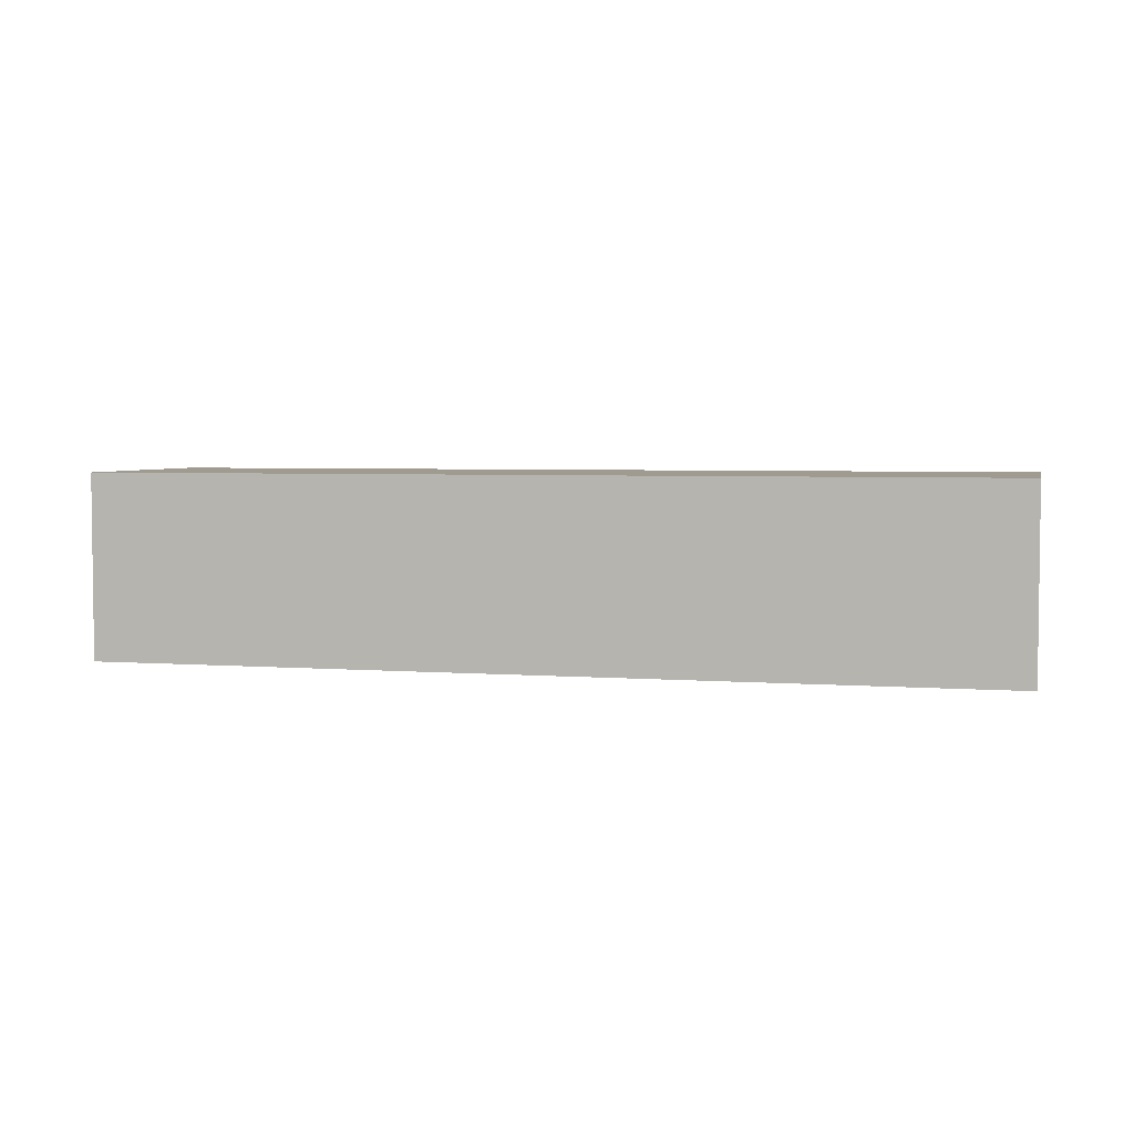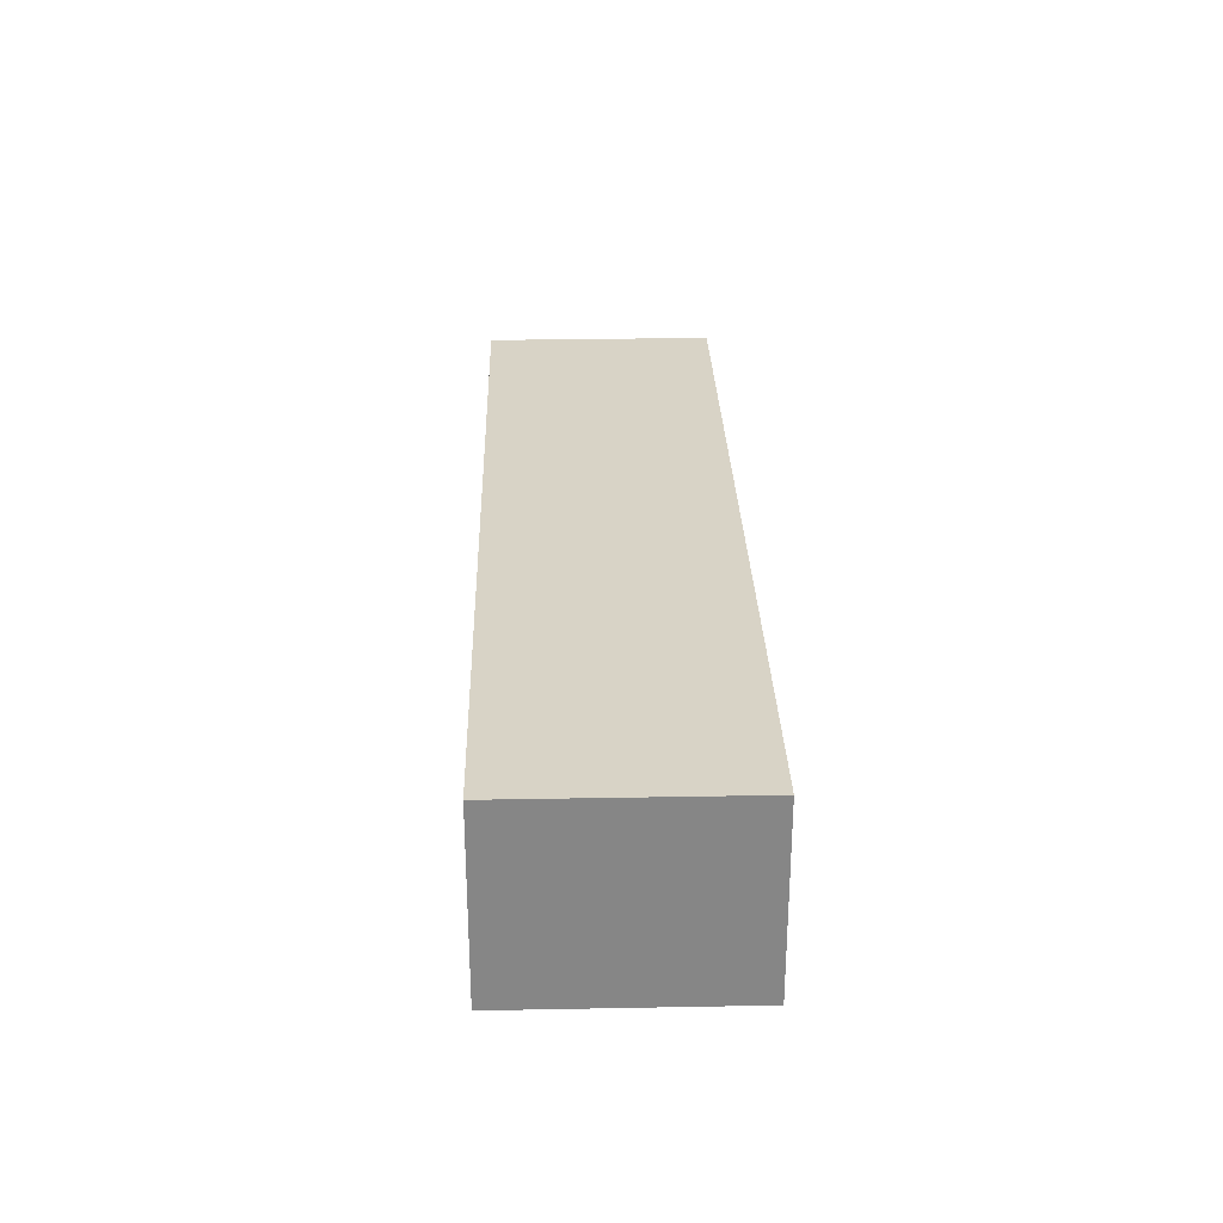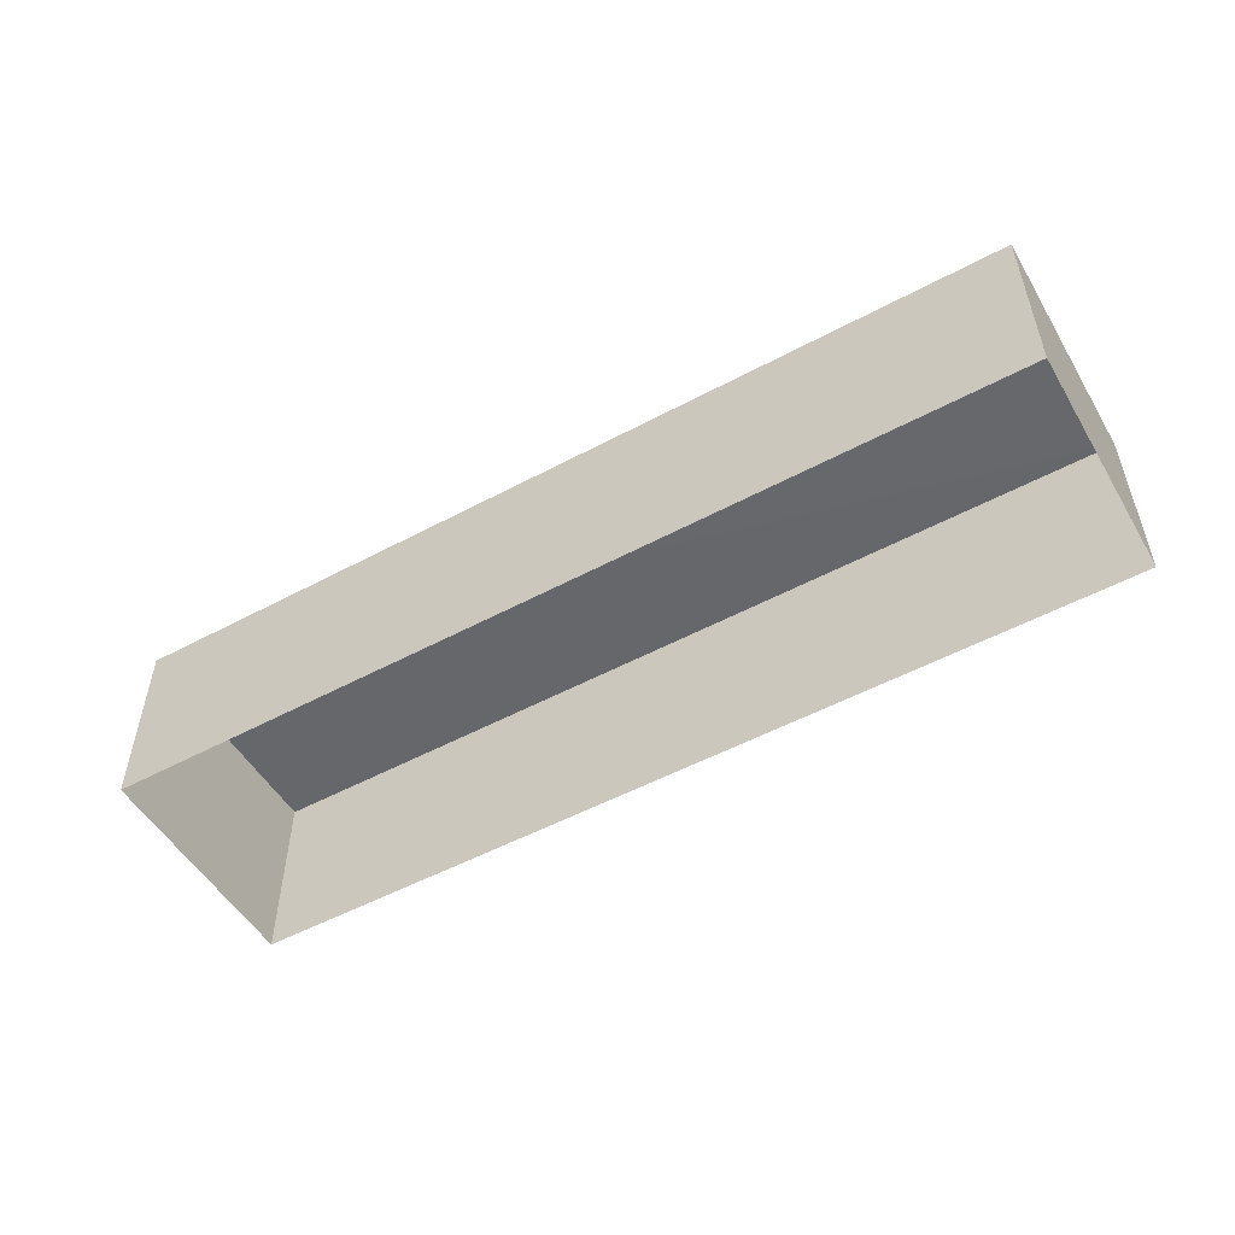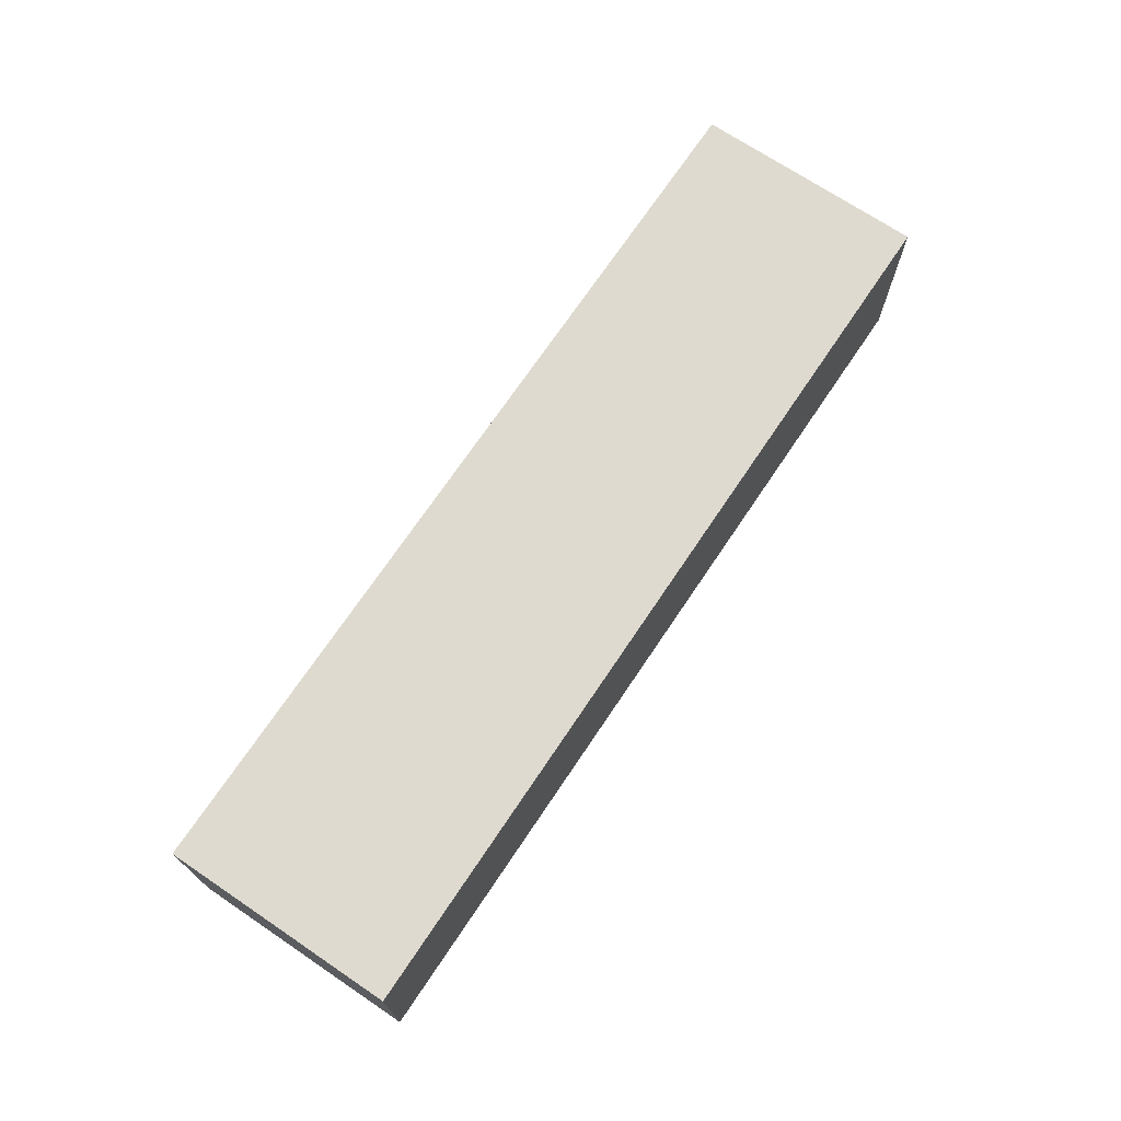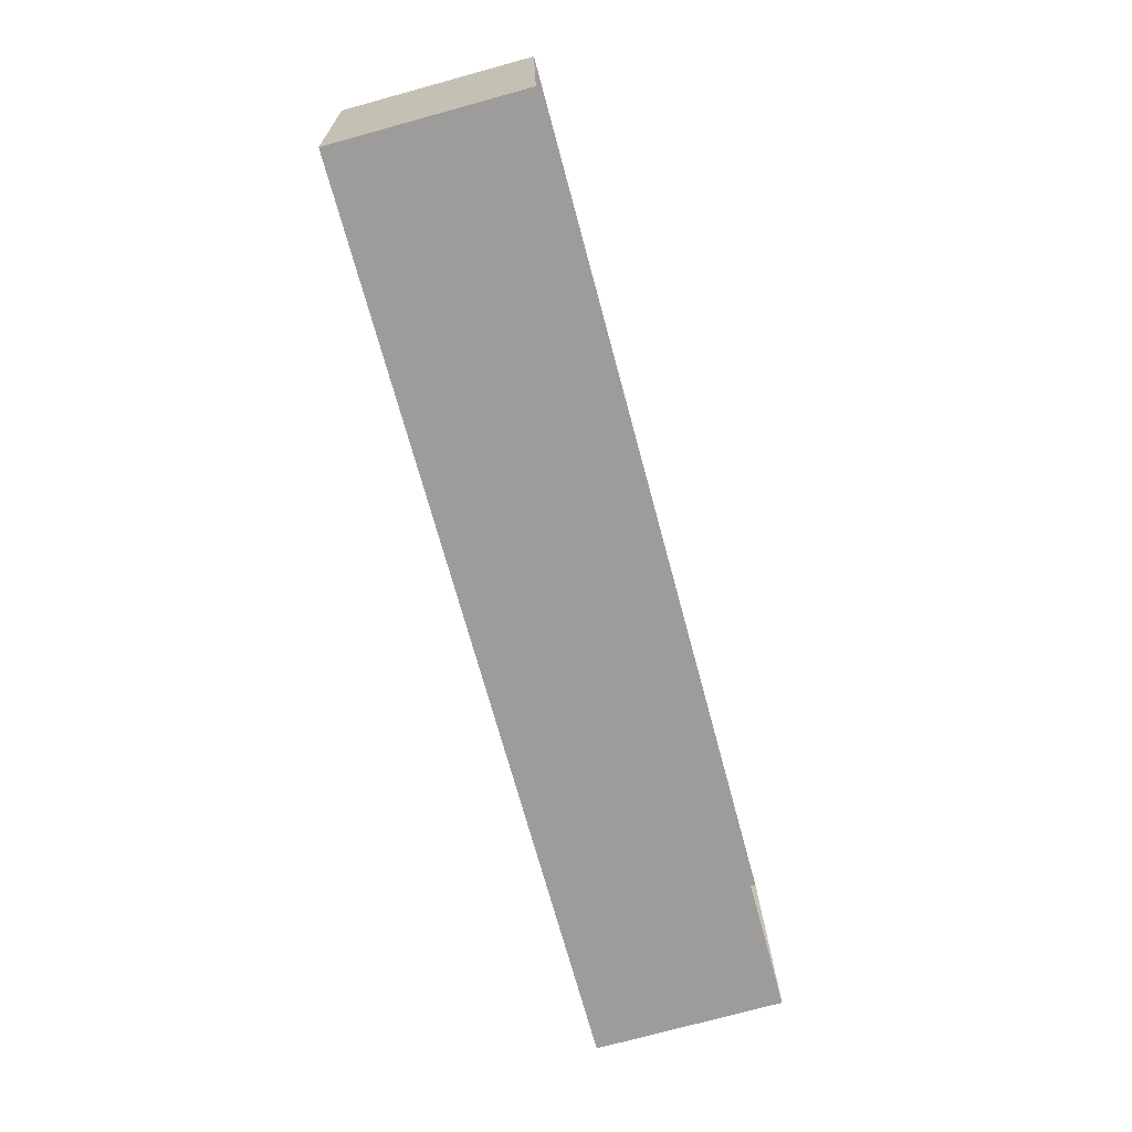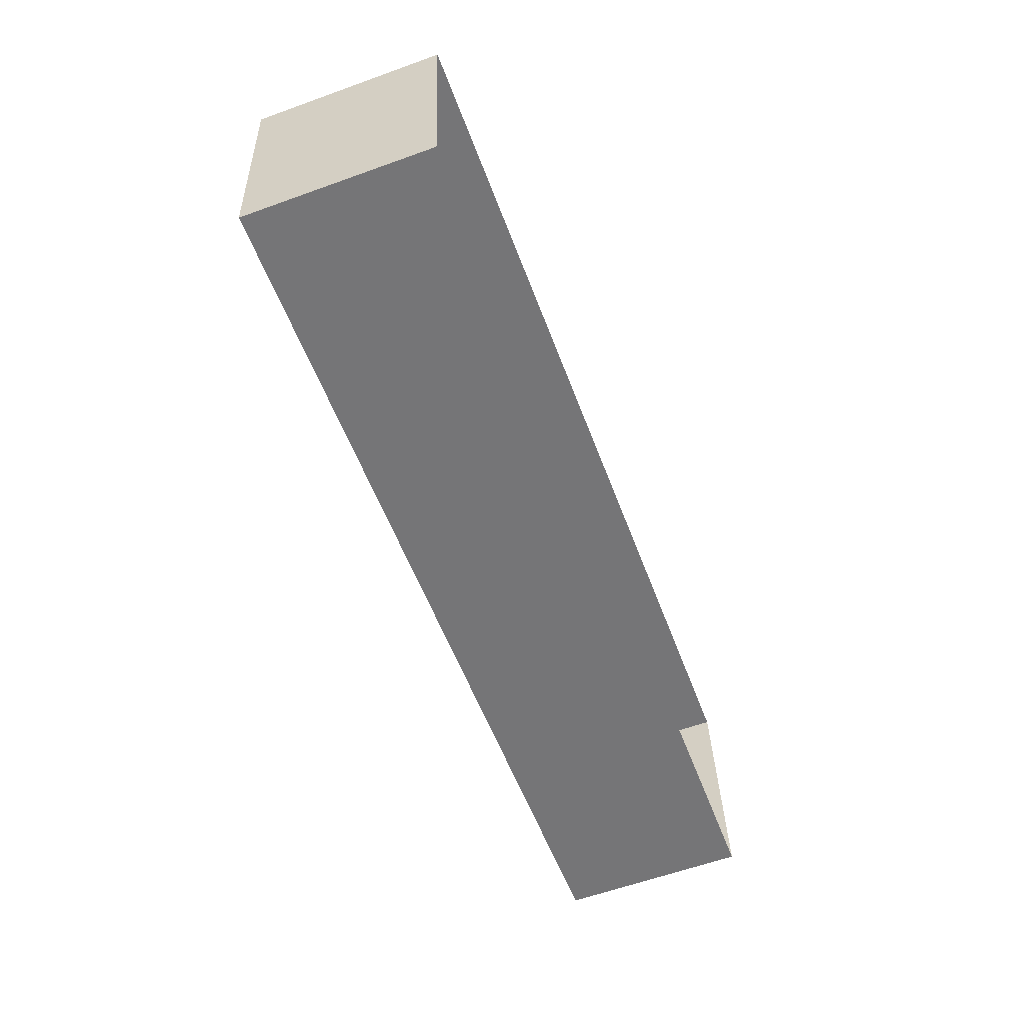
<metadata>
{"format":"obj","ext":"obj","renderer":"f3d","projection":"perspective","resolution":1024,"background":"white","views":[{"elev":4.1,"azim":8.9,"up":"+Z"},{"elev":28.1,"azim":83.4,"up":"+Z"},{"elev":-52.3,"azim":-155.0,"up":"+Z"},{"elev":70.9,"azim":118.9,"up":"+Z"},{"elev":-74.8,"azim":105.1,"up":"+Y"},{"elev":-61.1,"azim":110.3,"up":"+Y"}]}
</metadata>
<code>
v -8.949e+04 -9.915e+04 7.171
v -8.949e+04 -9.916e+04 7.171
v -8.95e+04 -9.915e+04 7.173
v -8.95e+04 -9.915e+04 7.173
v -8.949e+04 -9.915e+04 9.252
v -8.95e+04 -9.915e+04 9.253
v -8.95e+04 -9.915e+04 9.253
v -8.949e+04 -9.916e+04 9.252
f 1 2 3
f 4 1 3
f 5 6 7
f 8 5 7
f 8 3 2
f 8 7 3
f 5 2 1
f 5 8 2
f 7 4 3
f 7 6 4
f 5 1 4
f 6 5 4

</code>
